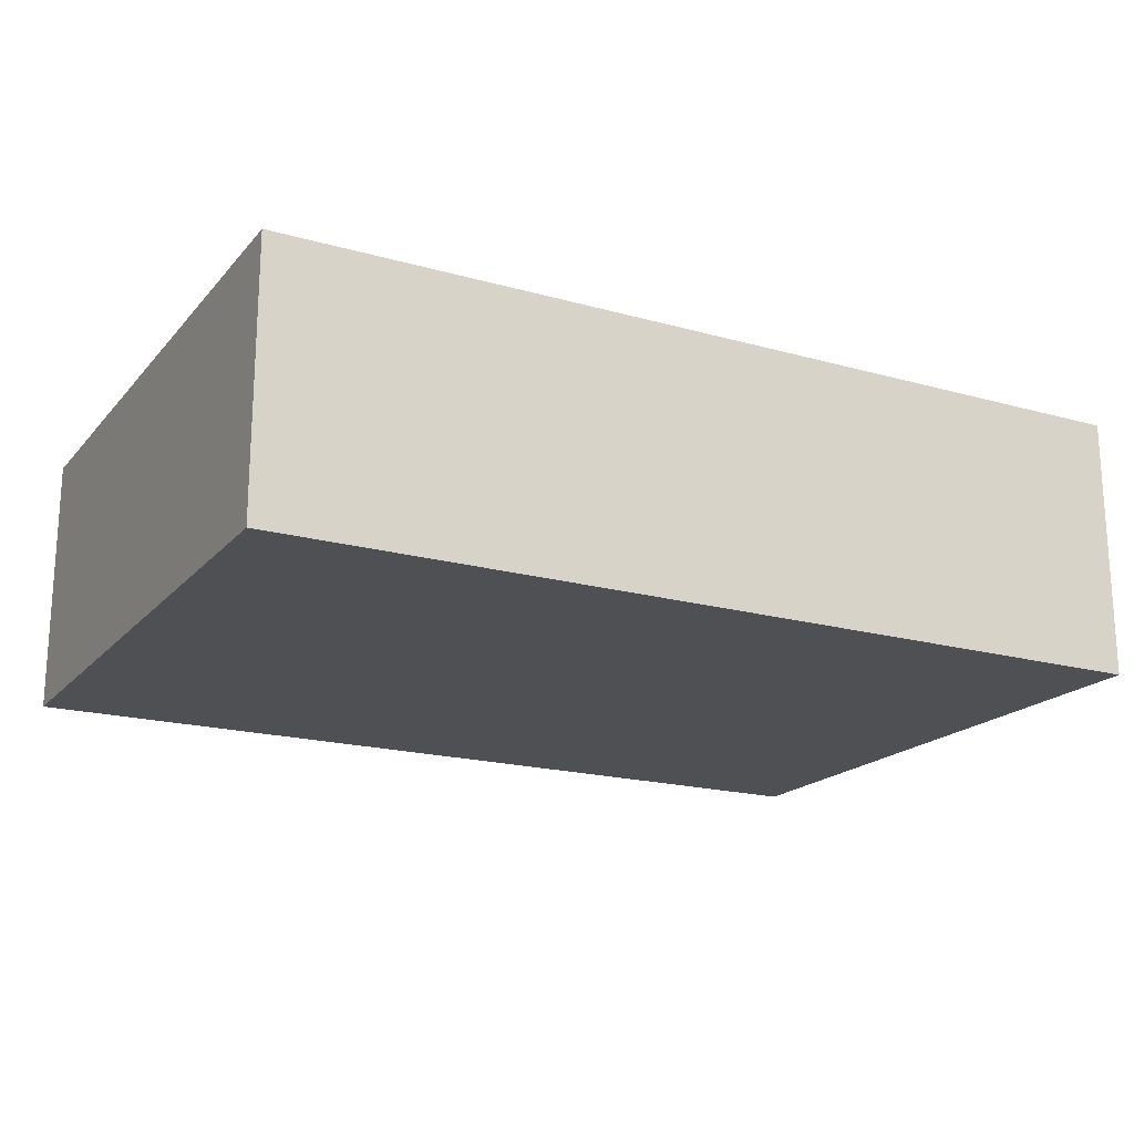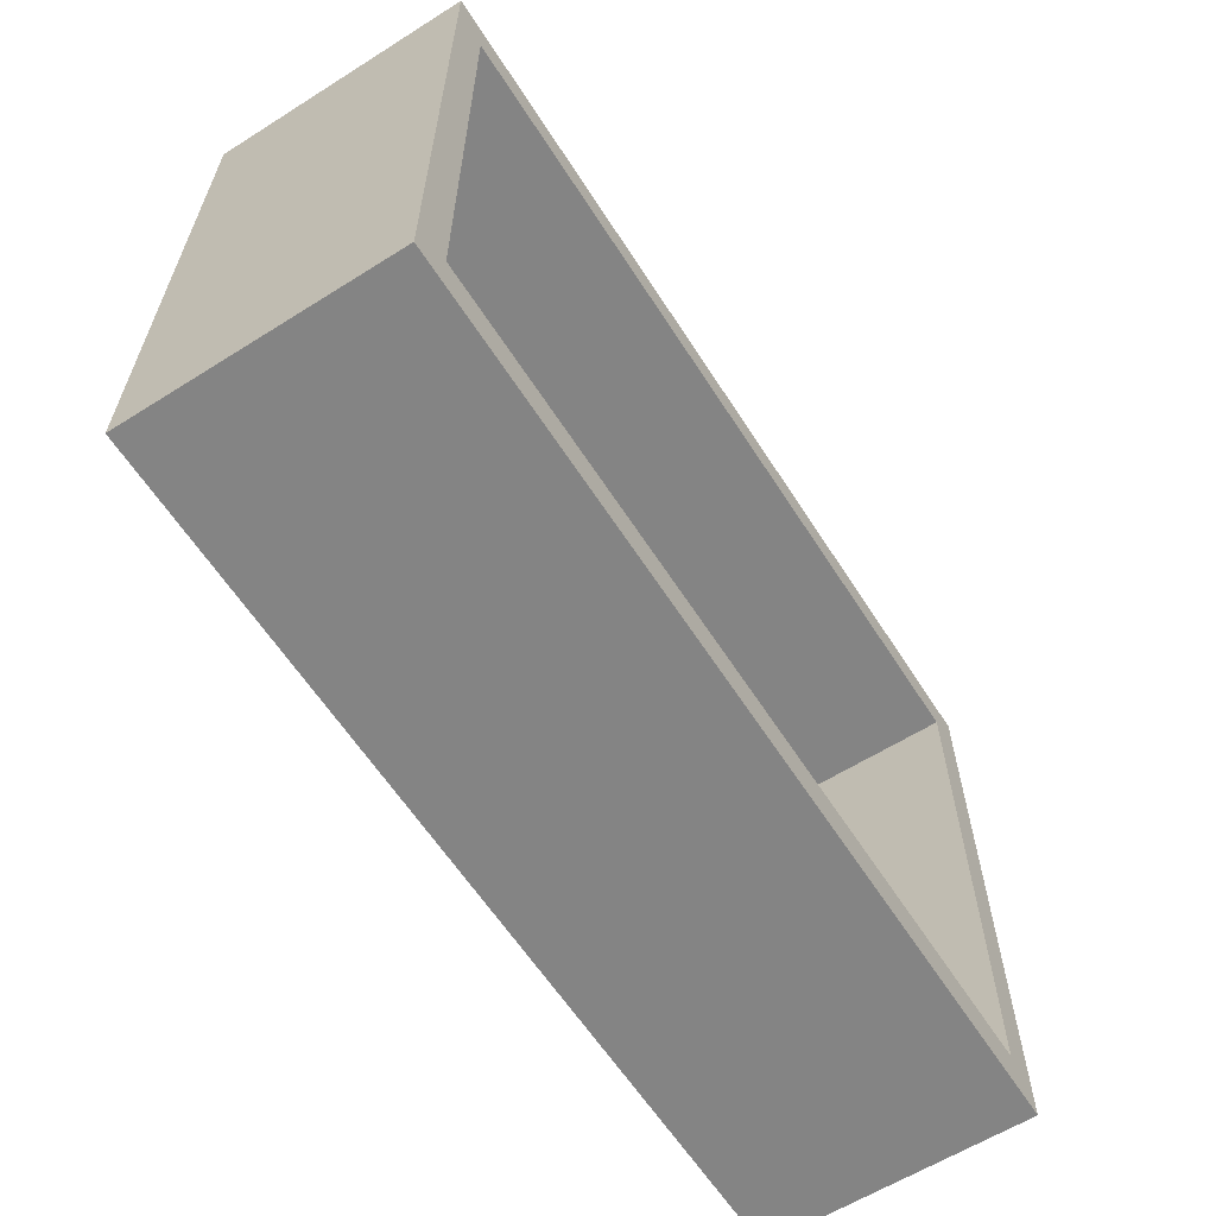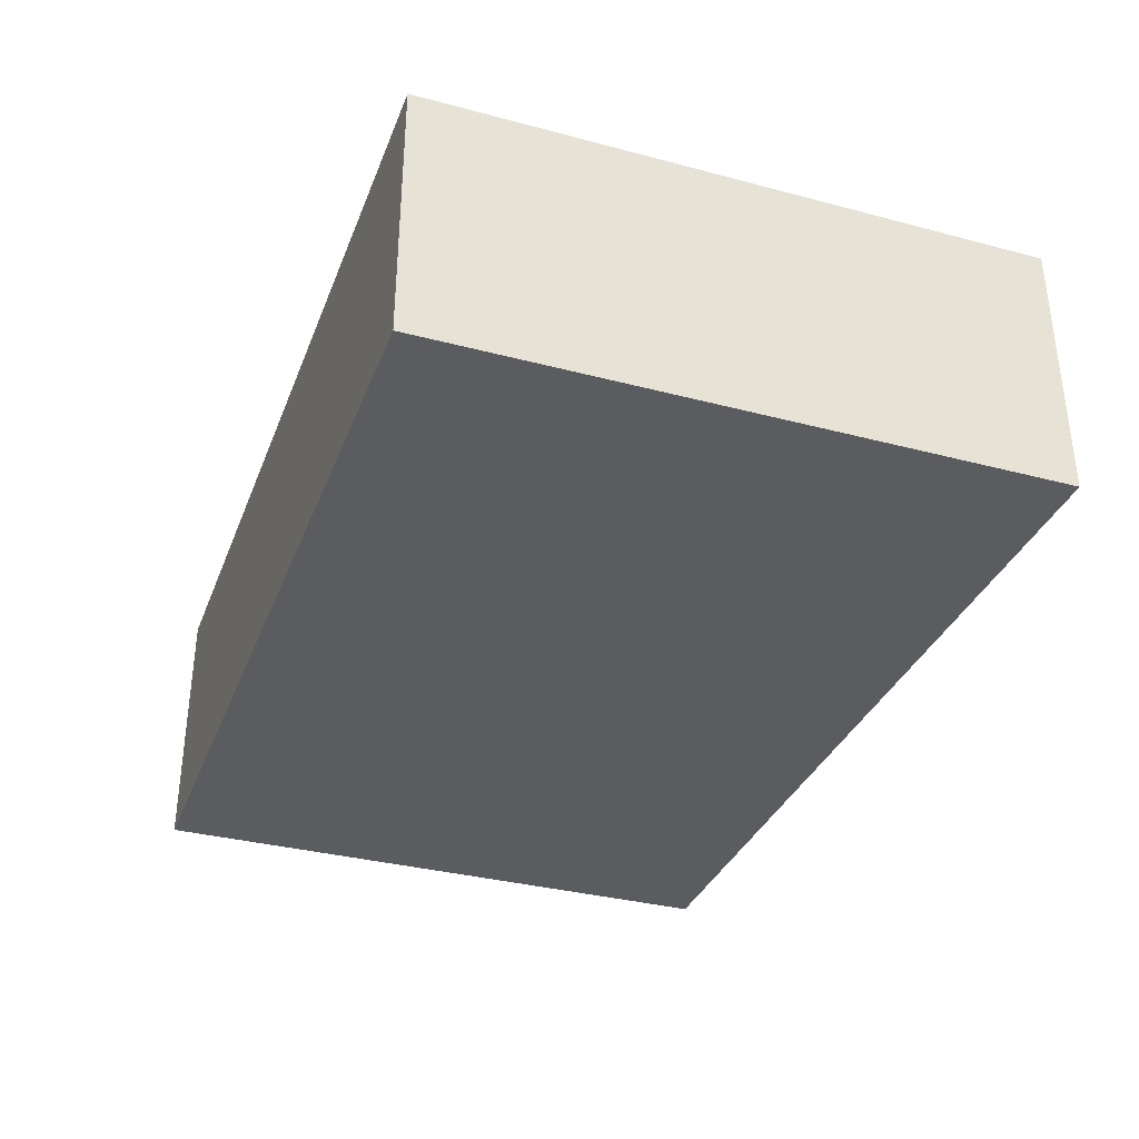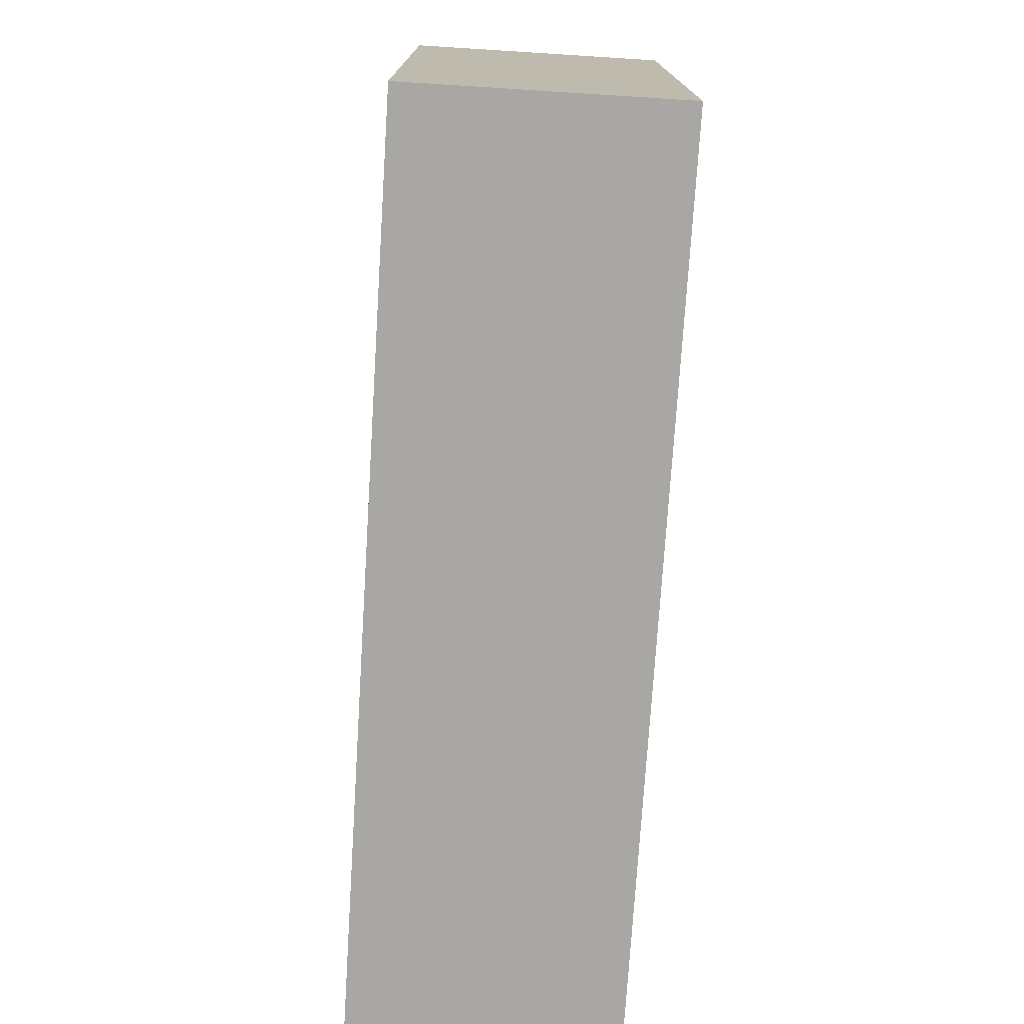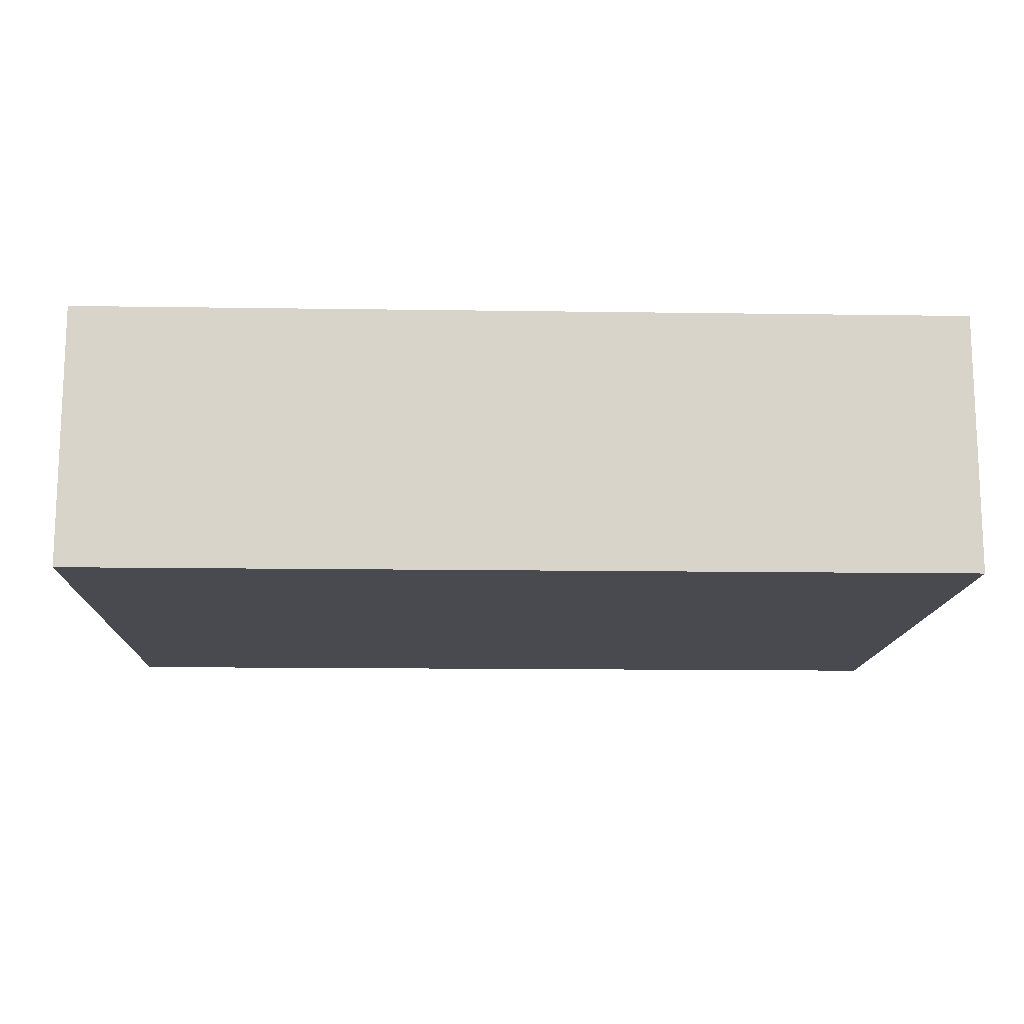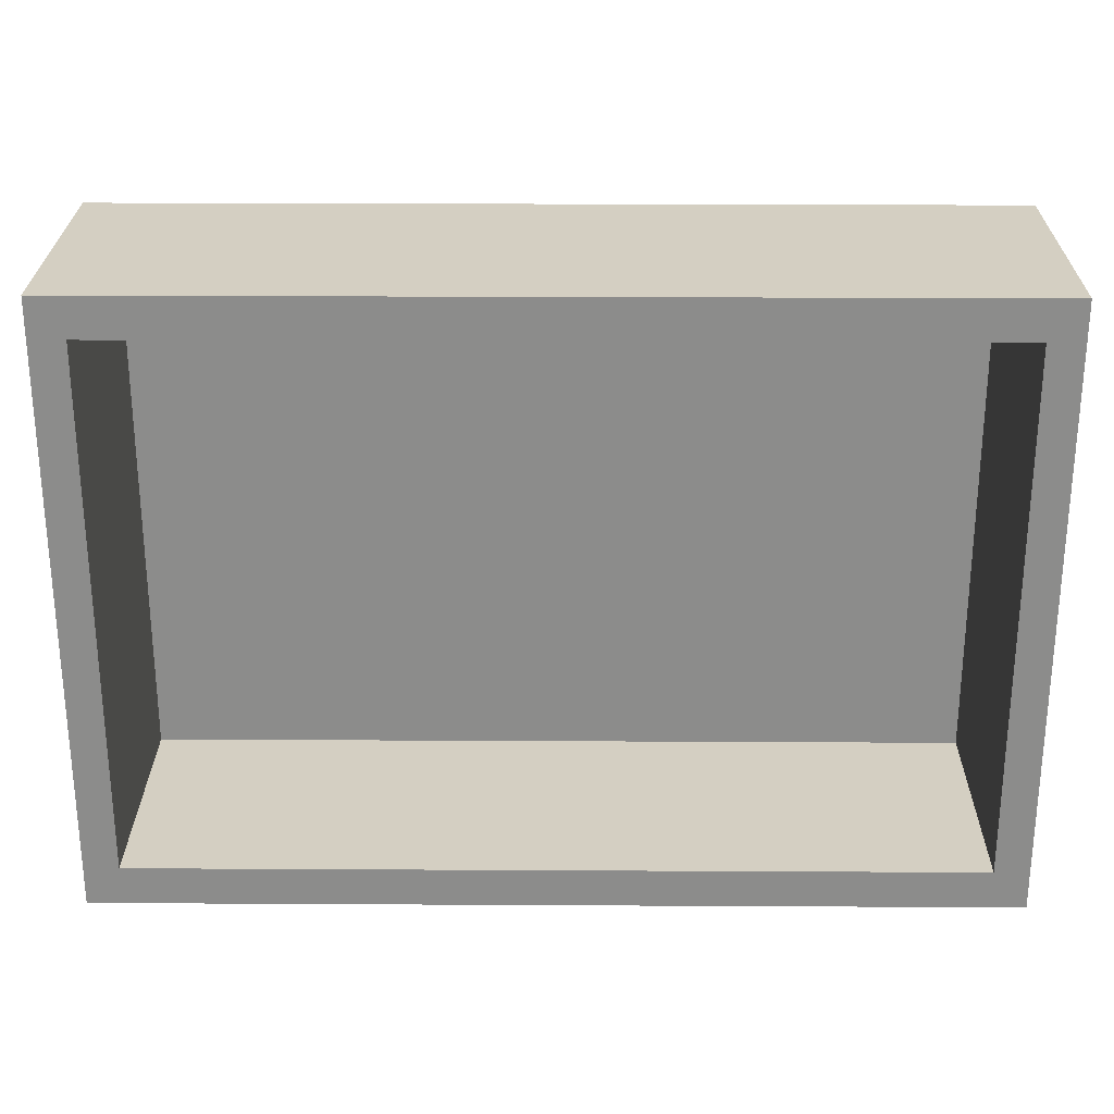
<metadata>
{"format":"obj","ext":"obj","renderer":"f3d","projection":"perspective","resolution":1024,"background":"white","views":[{"elev":-18.9,"azim":152.0,"up":"+Y"},{"elev":-61.3,"azim":122.6,"up":"+Z"},{"elev":-34.2,"azim":70.4,"up":"+Y"},{"elev":-74.7,"azim":86.4,"up":"+Z"},{"elev":-13.6,"azim":178.1,"up":"+Y"},{"elev":25.8,"azim":-179.5,"up":"+Z"}]}
</metadata>
<code>
v 66.67 19.57 4e-06
v -66.67 19.57 4e-06
v -66.67 -19.57 0
v 66.67 -19.57 0
v 66.67 19.57 90.84
v -66.67 19.57 90.84
v -66.67 -19.57 90.84
v 66.67 -19.57 90.84
v 61.56 19.57 5.882
v -61.56 19.57 5.882
v -61.56 19.57 84.96
v 61.56 19.57 84.96
v 61.56 -16.26 5.882
v -61.56 -16.26 5.882
v -61.56 -16.26 84.96
v 61.56 -16.26 84.96
f 5 6 7 8
f 1 4 3 2
f 13 14 15 16
f 2 3 7 6
f 3 4 8 7
f 4 1 5 8
f 1 2 10 9
f 2 6 11 10
f 6 5 12 11
f 5 1 9 12
f 9 10 14 13
f 10 11 15 14
f 11 12 16 15
f 12 9 13 16

</code>
